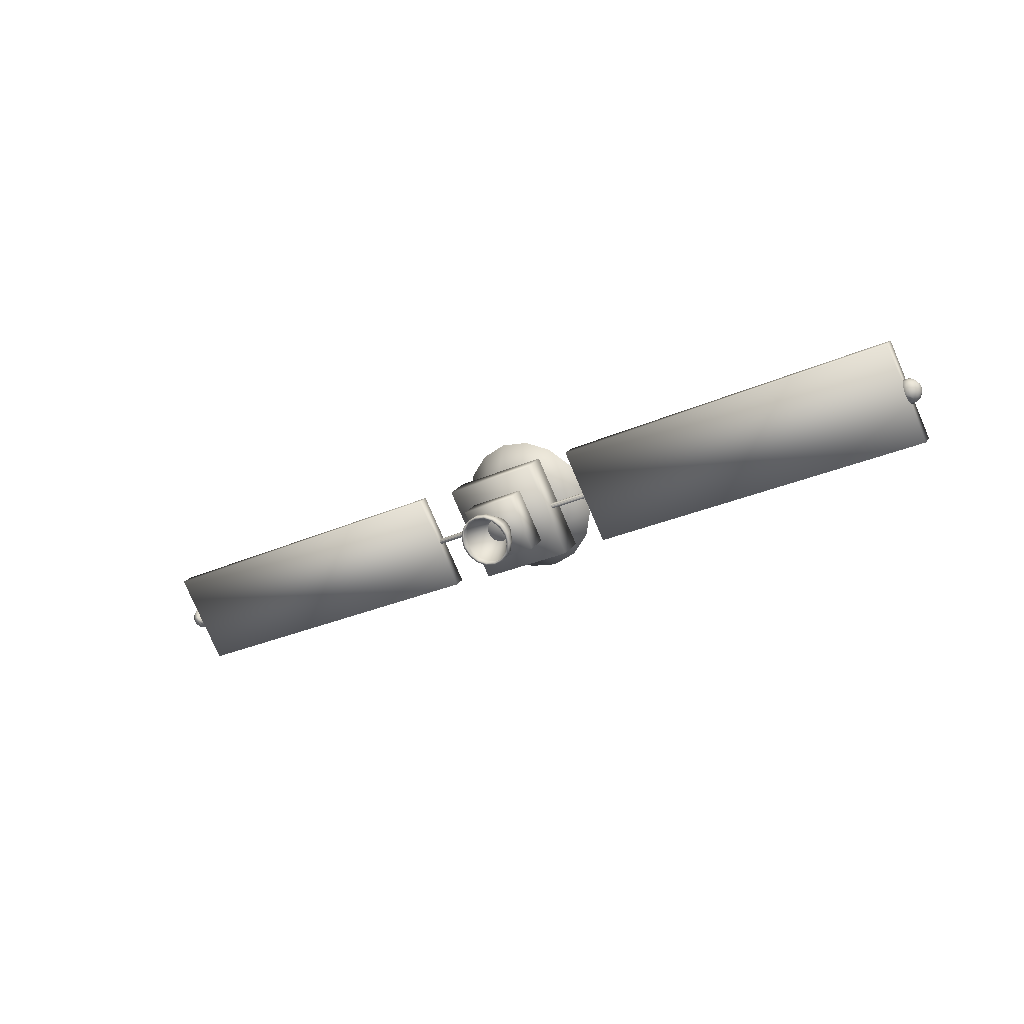
<metadata>
{"format":"obj","ext":"obj","renderer":"f3d","projection":"perspective","resolution":1024,"background":"white","views":[{"elev":-23.8,"azim":47.9,"up":"+Z"}]}
</metadata>
<code>
o satellite_sep6_default2
v 0.9548 -0.1492 0.3312
v 4.328 0.5985 0.4424
v 4.305 0.6911 0.5242
v 0.9316 -0.05662 0.4129
v 0.842 0.4686 -0.4009
v 4.215 1.216 -0.2897
v 0.8188 0.5612 -0.3192
v 4.192 1.309 -0.2079
v -4.212 -1.295 0.1607
v -0.8389 -0.5468 0.272
v -0.8621 -0.4542 0.3537
v -4.235 -1.202 0.2424
v -4.325 -0.6768 -0.5714
v -0.9517 0.07097 -0.4601
v -4.348 -0.5841 -0.4897
v -0.9749 0.1636 -0.3784
v 4.379 0.945 0.09161
v 4.361 0.9109 0.0656
v 4.356 0.9363 0.04527
v 4.376 0.9588 0.08061
v 4.379 0.9806 0.1216
v 4.38 0.9364 0.1071
v 4.363 0.8949 0.09429
v 4.38 0.9342 0.1248
v 4.363 0.8909 0.127
v 4.379 0.9388 0.142
v 4.36 0.8993 0.1587
v 4.376 0.9494 0.156
v 4.355 0.919 0.1845
v 4.372 0.9645 0.1647
v 4.348 0.9469 0.2007
v 4.368 0.9818 0.1668
v 4.341 0.9788 0.2046
v 4.365 0.9986 0.162
v 4.335 1.01 0.1957
v 4.362 1.012 0.151
v 4.33 1.035 0.1754
v 4.361 1.021 0.1355
v 4.327 1.051 0.1467
v 4.361 1.023 0.1178
v 4.327 1.055 0.114
v 4.362 1.019 0.1007
v 4.33 1.047 0.08231
v 4.365 1.008 0.08665
v 4.335 1.027 0.05643
v 4.369 0.9928 0.07792
v 4.342 0.9992 0.04031
v 4.373 0.9756 0.0758
v 4.349 0.9673 0.03639
v 4.328 0.8834 0.04753
v 4.321 0.9167 0.02097
v 4.331 0.8626 0.08502
v 4.331 0.8573 0.1277
v 4.327 0.8684 0.1691
v 4.32 0.8941 0.2029
v 4.312 0.9305 0.224
v 4.302 0.9722 0.2291
v 4.294 1.013 0.2175
v 4.287 1.046 0.1909
v 4.284 1.067 0.1535
v 4.284 1.072 0.1108
v 4.288 1.061 0.06936
v 4.295 1.035 0.03555
v 4.303 0.9988 0.01448
v 4.313 0.9572 0.009359
v 4.285 0.8669 0.04016
v 4.278 0.9028 0.0114
v 4.289 0.8443 0.08073
v 4.288 0.8386 0.1269
v 4.284 0.8505 0.1718
v 4.277 0.8784 0.2083
v 4.267 0.9178 0.2311
v 4.257 0.9629 0.2367
v 4.248 1.007 0.2241
v 4.241 1.043 0.1954
v 4.237 1.065 0.1548
v 4.237 1.071 0.1086
v 4.242 1.059 0.06378
v 4.249 1.031 0.02718
v 4.258 0.9918 0.004378
v 4.269 0.9467 -0.001164
v 4.071 0.8905 0.09304
v 4.07 0.8988 0.08643
v 4.068 0.9089 0.08355
v 4.065 0.9192 0.08482
v 4.063 0.9283 0.09006
v 4.061 0.9347 0.09847
v 4.06 0.9374 0.1088
v 4.06 0.9361 0.1194
v 4.061 0.9309 0.1287
v 4.063 0.9227 0.1353
v 4.065 0.9126 0.1382
v 4.067 0.9022 0.1369
v 4.069 0.8932 0.1317
v 4.071 0.8868 0.1233
v 4.072 0.884 0.113
v 4.072 0.8853 0.1024
v -4.048 -0.9093 -0.1748
v -4.05 -0.901 -0.1814
v -4.047 -0.9144 -0.1655
v -4.047 -0.9158 -0.1549
v -4.048 -0.913 -0.1446
v -4.05 -0.9066 -0.1362
v -4.052 -0.8975 -0.131
v -4.055 -0.8872 -0.1297
v -4.057 -0.8771 -0.1326
v -4.058 -0.8689 -0.1392
v -4.059 -0.8637 -0.1485
v -4.059 -0.8624 -0.1591
v -4.058 -0.8651 -0.1694
v -4.057 -0.8715 -0.1778
v -4.054 -0.8806 -0.1831
v -4.052 -0.8909 -0.1843
v -0.1297 0.6742 0.5577
v -0.1332 0.6809 0.5491
v -0.1405 0.6856 0.5417
v -0.1505 0.6876 0.5366
v -0.1617 0.6866 0.5345
v -0.1724 0.6828 0.5358
v -0.1809 0.6766 0.5404
v -0.186 0.6692 0.5474
v -0.1869 0.6615 0.5558
v -0.1834 0.6548 0.5644
v -0.1761 0.6501 0.5718
v -0.1661 0.6481 0.5769
v -0.1549 0.6491 0.579
v -0.1442 0.6529 0.5777
v -0.1357 0.6591 0.5731
v -0.1306 0.6665 0.5661
v 0.01305 0.1049 0.0553
v 0.009559 0.1116 0.04672
v 0.01218 0.09725 0.06374
v 0.007094 0.08979 0.07075
v -0.001439 0.08367 0.07527
v -0.01212 0.07981 0.0766
v -0.02332 0.07882 0.07455
v -0.03334 0.08083 0.06942
v -0.04065 0.08554 0.062
v -0.04414 0.09224 0.05342
v -0.04327 0.09991 0.04498
v -0.03819 0.1074 0.03797
v -0.02965 0.1135 0.03345
v -0.01897 0.1173 0.03212
v -0.00777 0.1183 0.03417
v 0.002249 0.1163 0.0393
v 0.606 0.4509 0.2559
v 0.3365 0.2269 0.1084
v 0.2921 0.3121 -0.00087
v 0.5239 0.6085 0.05408
v 0.5905 0.4618 0.2675
v 0.5706 0.2848 0.4625
v 0.5856 0.2707 0.4544
v 0.3254 0.1293 0.2158
v 0.4531 0.1124 0.6244
v 0.466 0.09514 0.6193
v 0.2607 0.03431 0.305
v 0.2559 -0.02907 0.7287
v 0.2653 -0.0489 0.7255
v 0.1521 -0.04365 0.3625
v 0.00922 -0.1181 0.7595
v 0.01406 -0.1395 0.7568
v 0.01613 -0.0927 0.3795
v -0.2496 -0.1411 0.712
v -0.2494 -0.163 0.7085
v -0.1265 -0.1054 0.3533
v -0.481 -0.09464 0.5936
v -0.4851 -0.1157 0.5879
v -0.254 -0.07978 0.288
v -0.6498 0.01427 0.4222
v -0.657 -0.004774 0.4134
v -0.347 -0.01977 0.1936
v -0.7304 0.169 0.2239
v -0.739 0.1528 0.2116
v -0.3914 0.06551 0.08436
v -0.7104 0.3461 0.029
v -0.7187 0.3331 0.01309
v -0.3804 0.1631 -0.02306
v -0.5929 0.5185 -0.1329
v -0.599 0.5086 -0.1518
v -0.3157 0.2581 -0.1123
v -0.3958 0.6599 -0.2372
v -0.3983 0.6526 -0.258
v -0.2071 0.336 -0.1698
v -0.1491 0.749 -0.268
v -0.1471 0.7433 -0.2893
v -0.0711 0.3851 -0.1867
v 0.1097 0.772 -0.2206
v 0.1164 0.7667 -0.241
v 0.0715 0.3978 -0.1606
v 0.3411 0.7255 -0.1021
v 0.352 0.7194 -0.1204
v 0.199 0.3721 -0.09531
v 0.51 0.6166 0.06926
v -0.01377 0.09151 0.04813
v 0.324 0.2402 0.1215
v 0.3132 0.1449 0.2264
v 0.25 0.05222 0.3135
v 0.144 -0.02388 0.3696
v 0.01127 -0.07176 0.3862
v -0.1279 -0.08415 0.3606
v -0.2524 -0.05915 0.2969
v -0.3432 -0.000565 0.2047
v -0.3866 0.08268 0.0981
v -0.3758 0.1779 -0.006755
v -0.3126 0.2706 -0.09386
v -0.2066 0.3467 -0.15
v -0.07388 0.3946 -0.1665
v 0.06531 0.407 -0.141
v 0.1898 0.382 -0.07729
v 0.2806 0.3234 0.0149
v -0.01792 0.1081 0.06273
v -0.383 -0.5009 0.2405
v 0.5582 -0.2923 0.2716
v 0.5087 -0.09522 0.4455
v -0.4325 -0.3038 0.4144
v -0.4958 0.1169 -0.4916
v 0.4454 0.3255 -0.4605
v -0.5452 0.3139 -0.3177
v 0.396 0.5226 -0.2866
v -4.384 -0.9975 -0.1975
v -4.352 -1.02 -0.2219
v -4.349 -1.036 -0.1932
v -4.383 -1.006 -0.182
v -4.402 -0.9658 -0.1681
v -4.387 -0.9837 -0.2085
v -4.35 -1.04 -0.1605
v -4.383 -1.008 -0.1643
v -4.353 -1.032 -0.1288
v -4.385 -1.004 -0.1471
v -4.358 -1.012 -0.1029
v -4.388 -0.9931 -0.1331
v -4.364 -0.9844 -0.0868
v -4.391 -0.978 -0.1244
v -4.372 -0.9525 -0.08288
v -4.395 -0.9607 -0.1223
v -4.378 -0.9215 -0.09177
v -4.399 -0.9439 -0.1271
v -4.383 -0.8961 -0.1121
v -4.401 -0.9302 -0.1381
v -4.386 -0.8801 -0.1408
v -4.403 -0.9216 -0.1536
v -4.386 -0.8761 -0.1735
v -4.403 -0.9194 -0.1713
v -4.383 -0.8845 -0.2052
v -4.401 -0.9239 -0.1885
v -4.377 -0.9042 -0.231
v -4.398 -0.9346 -0.2025
v -4.371 -0.9321 -0.2472
v -4.395 -0.9497 -0.2112
v -4.364 -0.964 -0.2511
v -4.391 -0.967 -0.2133
v -4.357 -0.995 -0.2422
v -4.309 -1.031 -0.2374
v -4.306 -1.052 -0.1999
v -4.306 -1.057 -0.1573
v -4.31 -1.046 -0.1159
v -4.317 -1.02 -0.08204
v -4.326 -0.984 -0.06098
v -4.335 -0.9424 -0.05586
v -4.344 -0.9018 -0.06746
v -4.35 -0.8686 -0.09403
v -4.354 -0.8478 -0.1315
v -4.353 -0.8425 -0.1742
v -4.35 -0.8535 -0.2156
v -4.343 -0.8793 -0.2494
v -4.334 -0.9157 -0.2705
v -4.325 -0.9574 -0.2756
v -4.316 -0.9979 -0.264
v -4.263 -1.028 -0.2419
v -4.26 -1.05 -0.2013
v -4.26 -1.056 -0.1551
v -4.264 -1.044 -0.1103
v -4.271 -1.016 -0.07368
v -4.281 -0.977 -0.05087
v -4.291 -0.9319 -0.04533
v -4.3 -0.888 -0.0579
v -4.307 -0.8521 -0.08665
v -4.311 -0.8295 -0.1272
v -4.311 -0.8238 -0.1734
v -4.307 -0.8357 -0.2182
v -4.299 -0.8636 -0.2548
v -4.29 -0.903 -0.2776
v -4.28 -0.9481 -0.2832
v -4.27 -0.992 -0.2706
v 0.3732 -0.3744 -0.4047
v 0.01903 -0.0393 -0.06732
v 0.3655 -0.443 -0.3291
v 0.3861 -0.4257 -0.45
v 0.3549 -0.3657 -0.5268
v 0.342 -0.3144 -0.4815
v 0.32 -0.5098 -0.2664
v 0.3784 -0.4943 -0.3744
v 0.2436 -0.5646 -0.226
v 0.3328 -0.5611 -0.3116
v 0.148 -0.5991 -0.214
v 0.2564 -0.616 -0.2712
v 0.04768 -0.6081 -0.2324
v 0.1608 -0.6505 -0.2593
v -0.042 -0.5901 -0.2783
v 0.06055 -0.6594 -0.2777
v -0.1074 -0.5478 -0.3447
v -0.02914 -0.6414 -0.3236
v -0.1387 -0.4879 -0.4216
v -0.09457 -0.5992 -0.39
v -0.1309 -0.4193 -0.4971
v -0.1258 -0.5392 -0.4668
v -0.08538 -0.3525 -0.5599
v -0.118 -0.4706 -0.5424
v -0.00899 -0.2976 -0.6003
v -0.07251 -0.4038 -0.6051
v 0.08662 -0.2631 -0.6122
v 0.003877 -0.3489 -0.6456
v 0.1869 -0.2542 -0.5938
v 0.09949 -0.3144 -0.6575
v 0.2766 -0.2722 -0.5479
v 0.1998 -0.3055 -0.6391
v 0.2895 -0.3235 -0.5932
v 0.3621 -0.431 -0.4507
v 0.3338 -0.3767 -0.5204
v 0.355 -0.4932 -0.3823
v 0.3138 -0.5537 -0.3254
v 0.2446 -0.6034 -0.2888
v 0.158 -0.6347 -0.278
v 0.06709 -0.6427 -0.2947
v -0.01416 -0.6264 -0.3363
v -0.07344 -0.5882 -0.3964
v -0.1017 -0.5338 -0.466
v -0.09471 -0.4717 -0.5345
v -0.05346 -0.4112 -0.5913
v 0.01575 -0.3615 -0.628
v 0.1024 -0.3302 -0.6388
v 0.1932 -0.3222 -0.6221
v 0.2745 -0.3385 -0.5805
v 0.3502 -0.3838 -0.4091
v 0.02929 -0.08022 -0.1034
v 0.3219 -0.3295 -0.4787
v 0.3432 -0.446 -0.3406
v 0.3019 -0.5065 -0.2838
v 0.2327 -0.5562 -0.2472
v 0.1461 -0.5874 -0.2363
v 0.05525 -0.5955 -0.253
v -0.026 -0.5792 -0.2946
v -0.08529 -0.541 -0.3548
v -0.1136 -0.4866 -0.4244
v -0.1066 -0.4245 -0.4928
v -0.0653 -0.3639 -0.5497
v 0.003905 -0.3143 -0.5863
v 0.09053 -0.283 -0.5971
v 0.1814 -0.2749 -0.5804
v 0.2626 -0.2912 -0.5389
v -0.1092 0.7137 0.5878
v -0.1162 0.7271 0.5706
v -0.1309 0.7366 0.5557
v -0.151 0.7406 0.5454
v -0.1735 0.7386 0.5413
v -0.1949 0.7309 0.5439
v -0.2121 0.7186 0.553
v -0.2223 0.7036 0.5671
v -0.224 0.6882 0.584
v -0.217 0.6747 0.6013
v -0.2023 0.6653 0.6162
v -0.1822 0.6612 0.6265
v -0.1597 0.6632 0.6306
v -0.1383 0.671 0.6279
v -0.1211 0.6833 0.6188
v -0.1109 0.6983 0.6048
v -0.08092 0.6009 0.4884
v -0.08792 0.6144 0.4711
v -0.08266 0.5855 0.5053
v -0.09287 0.5706 0.5194
v -0.11 0.5583 0.5284
v -0.1315 0.5505 0.5311
v -0.1539 0.5485 0.527
v -0.1741 0.5526 0.5167
v -0.1887 0.562 0.5018
v -0.1957 0.5755 0.4846
v -0.194 0.5909 0.4676
v -0.1838 0.6059 0.4535
v -0.1667 0.6182 0.4445
v -0.1452 0.6259 0.4418
v -0.1227 0.6279 0.4459
v -0.1026 0.6239 0.4562
v -0.1677 -0.4967 -0.0547
v 0.3801 -0.3752 -0.03662
v 0.3307 -0.1782 0.1373
v -0.2171 -0.2996 0.1192
v -0.2333 -0.1371 -0.4808
v 0.3145 -0.01567 -0.4627
v -0.2827 0.05996 -0.3069
v 0.2651 0.1814 -0.2888
f 2 4 1
f 5 2 1
f 4 5 1
f 3 7 4
f 6 3 2
f 7 6 5
f 10 12 9
f 9 14 10
f 12 13 9
f 11 15 12
f 10 16 11
f 15 14 13
f 17 19 20
f 17 21 22
f 22 18 17
f 22 21 24
f 24 23 22
f 24 21 26
f 26 25 24
f 26 21 28
f 29 26 28
f 28 21 30
f 31 28 30
f 30 21 32
f 32 31 30
f 32 21 34
f 34 33 32
f 34 21 36
f 37 34 36
f 36 21 38
f 38 37 36
f 38 21 40
f 40 39 38
f 40 21 42
f 43 40 42
f 42 21 44
f 44 43 42
f 44 21 46
f 47 44 46
f 46 21 48
f 49 46 48
f 48 21 20
f 20 49 48
f 20 21 17
f 50 19 18
f 52 18 23
f 25 52 23
f 54 25 27
f 55 27 29
f 56 29 31
f 33 56 31
f 35 57 33
f 59 35 37
f 60 37 39
f 61 39 41
f 62 41 43
f 45 62 43
f 47 63 45
f 65 47 49
f 51 49 19
f 66 51 50
f 68 50 52
f 69 52 53
f 54 69 53
f 71 54 55
f 56 71 55
f 73 56 57
f 58 73 57
f 59 74 58
f 76 59 60
f 77 60 61
f 78 61 62
f 79 62 63
f 64 79 63
f 81 64 65
f 67 65 51
f 75 79 71
f 89 93 97
f 82 99 83
f 100 82 97
f 101 97 96
f 95 101 96
f 103 95 94
f 93 103 94
f 105 93 92
f 91 105 92
f 90 106 91
f 108 90 89
f 88 108 89
f 87 109 88
f 86 110 87
f 112 86 85
f 84 112 85
f 83 113 84
f 107 111 98
f 121 127 129
f 114 131 115
f 132 114 129
f 133 129 128
f 127 133 128
f 135 127 126
f 125 135 126
f 137 125 124
f 138 124 123
f 139 123 122
f 121 139 122
f 120 140 121
f 119 141 120
f 143 119 118
f 117 143 118
f 145 117 116
f 115 145 116
f 139 143 130
f 146 148 149
f 150 152 146
f 153 146 152
f 151 155 152
f 156 152 155
f 155 157 158
f 159 155 158
f 157 161 158
f 161 159 158
f 160 164 161
f 165 161 164
f 163 167 164
f 168 164 167
f 166 170 167
f 171 167 170
f 169 173 170
f 174 170 173
f 173 175 176
f 177 173 176
f 175 179 176
f 180 176 179
f 179 181 182
f 183 179 182
f 181 185 182
f 186 182 185
f 184 188 185
f 188 186 185
f 188 190 191
f 192 188 191
f 191 193 149
f 149 192 191
f 193 146 149
f 147 194 148
f 153 194 147
f 156 194 153
f 159 194 156
f 162 194 159
f 165 194 162
f 168 194 165
f 171 194 168
f 174 194 171
f 177 194 174
f 180 194 177
f 183 194 180
f 186 194 183
f 189 194 186
f 192 194 189
f 148 194 192
f 195 151 150
f 151 197 154
f 197 157 154
f 198 160 157
f 199 163 160
f 200 166 163
f 201 169 166
f 202 172 169
f 203 175 172
f 204 178 175
f 205 181 178
f 181 207 184
f 207 187 184
f 208 190 187
f 209 193 190
f 210 150 193
f 195 211 196
f 196 211 197
f 197 211 198
f 198 211 199
f 199 211 200
f 200 211 201
f 201 211 202
f 202 211 203
f 203 211 204
f 204 211 205
f 205 211 206
f 206 211 207
f 207 211 208
f 208 211 209
f 209 211 210
f 210 211 195
f 213 215 212
f 216 213 212
f 215 216 212
f 219 215 214
f 217 214 213
f 218 217 216
f 220 222 223
f 220 224 225
f 222 227 223
f 223 224 220
f 226 229 227
f 227 224 223
f 228 231 229
f 229 224 227
f 231 232 233
f 231 224 229
f 232 235 233
f 233 224 231
f 235 236 237
f 235 224 233
f 236 239 237
f 237 224 235
f 239 240 241
f 239 224 237
f 240 243 241
f 241 224 239
f 242 245 243
f 243 224 241
f 244 247 245
f 245 224 243
f 246 249 247
f 247 224 245
f 249 250 251
f 249 224 247
f 251 252 225
f 251 224 249
f 252 220 225
f 225 224 251
f 253 222 221
f 254 226 222
f 226 256 228
f 228 257 230
f 230 258 232
f 258 234 232
f 234 260 236
f 236 261 238
f 238 262 240
f 240 263 242
f 263 244 242
f 264 246 244
f 246 266 248
f 266 250 248
f 250 268 252
f 268 221 252
f 269 254 253
f 270 255 254
f 255 272 256
f 272 257 256
f 273 258 257
f 274 259 258
f 275 260 259
f 260 277 261
f 261 278 262
f 278 263 262
f 279 264 263
f 280 265 264
f 265 282 266
f 282 267 266
f 267 284 268
f 268 269 253
f 278 274 270
f 285 286 287
f 288 290 285
f 287 286 291
f 292 285 287
f 291 286 293
f 294 287 291
f 293 286 295
f 296 291 293
f 295 286 297
f 295 296 293
f 297 286 299
f 297 298 295
f 299 286 301
f 299 300 297
f 301 286 303
f 301 302 299
f 303 286 305
f 306 301 303
f 305 286 307
f 308 303 305
f 307 286 309
f 310 305 307
f 309 286 311
f 312 307 309
f 311 286 313
f 314 309 311
f 313 286 315
f 316 311 313
f 315 286 290
f 317 313 315
f 290 286 285
f 289 315 290
f 318 289 288
f 320 288 292
f 294 320 292
f 322 294 296
f 323 296 298
f 300 323 298
f 325 300 302
f 326 302 304
f 327 304 306
f 308 327 306
f 329 308 310
f 330 310 312
f 331 312 314
f 316 331 314
f 317 332 316
f 319 317 289
f 334 335 336
f 318 337 334
f 337 335 334
f 337 321 338
f 338 335 337
f 321 339 338
f 339 335 338
f 322 340 339
f 340 335 339
f 340 324 341
f 341 335 340
f 324 342 341
f 342 335 341
f 325 343 342
f 343 335 342
f 326 344 343
f 344 335 343
f 344 328 345
f 345 335 344
f 328 346 345
f 346 335 345
f 346 330 347
f 347 335 346
f 347 331 348
f 348 335 347
f 348 332 349
f 349 335 348
f 332 350 349
f 350 335 349
f 333 336 350
f 336 335 350
f 319 334 336
f 358 362 366
f 367 352 351
f 369 351 366
f 370 366 365
f 371 365 364
f 363 371 364
f 373 363 362
f 374 362 361
f 360 374 361
f 376 360 359
f 377 359 358
f 357 377 358
f 356 378 357
f 380 356 355
f 381 355 354
f 353 381 354
f 352 382 353
f 376 382 367
f 383 385 386
f 387 384 383
f 389 383 386
f 385 389 386
f 388 385 384
f 390 387 389
f 2 3 4
f 5 6 2
f 4 7 5
f 3 8 7
f 6 8 3
f 7 8 6
f 10 11 12
f 9 13 14
f 12 15 13
f 11 16 15
f 10 14 16
f 15 16 14
f 17 18 19
f 22 23 18
f 24 25 23
f 26 27 25
f 29 27 26
f 31 29 28
f 32 33 31
f 34 35 33
f 37 35 34
f 38 39 37
f 40 41 39
f 43 41 40
f 44 45 43
f 47 45 44
f 49 47 46
f 20 19 49
f 50 51 19
f 52 50 18
f 25 53 52
f 54 53 25
f 55 54 27
f 56 55 29
f 33 57 56
f 35 58 57
f 59 58 35
f 60 59 37
f 61 60 39
f 62 61 41
f 45 63 62
f 47 64 63
f 65 64 47
f 51 65 49
f 66 67 51
f 68 66 50
f 69 68 52
f 54 70 69
f 71 70 54
f 56 72 71
f 73 72 56
f 58 74 73
f 59 75 74
f 76 75 59
f 77 76 60
f 78 77 61
f 79 78 62
f 64 80 79
f 81 80 64
f 67 81 65
f 66 68 69
f 69 70 71
f 71 72 73
f 73 74 71
f 75 76 77
f 77 78 79
f 79 80 81
f 81 67 66
f 66 69 71
f 71 74 75
f 75 77 79
f 79 81 66
f 66 71 79
f 97 82 83
f 83 84 97
f 85 86 87
f 87 88 85
f 89 90 93
f 91 92 93
f 93 94 97
f 95 96 97
f 97 84 85
f 85 88 89
f 90 91 93
f 94 95 97
f 97 85 89
f 82 98 99
f 100 98 82
f 101 100 97
f 95 102 101
f 103 102 95
f 93 104 103
f 105 104 93
f 91 106 105
f 90 107 106
f 108 107 90
f 88 109 108
f 87 110 109
f 86 111 110
f 112 111 86
f 84 113 112
f 83 99 113
f 98 100 101
f 101 102 103
f 103 104 105
f 105 106 107
f 107 108 109
f 109 110 107
f 111 112 113
f 113 99 111
f 98 101 107
f 103 105 107
f 107 110 111
f 111 99 98
f 101 103 107
f 129 114 115
f 115 116 117
f 117 118 119
f 119 120 117
f 121 122 123
f 123 124 121
f 125 126 127
f 127 128 129
f 129 115 121
f 117 120 121
f 121 124 125
f 125 127 121
f 115 117 121
f 114 130 131
f 132 130 114
f 133 132 129
f 127 134 133
f 135 134 127
f 125 136 135
f 137 136 125
f 138 137 124
f 139 138 123
f 121 140 139
f 120 141 140
f 119 142 141
f 143 142 119
f 117 144 143
f 145 144 117
f 115 131 145
f 130 132 133
f 133 134 135
f 135 136 137
f 137 138 135
f 139 140 143
f 141 142 143
f 143 144 145
f 145 131 143
f 130 133 139
f 135 138 139
f 140 141 143
f 143 131 130
f 133 135 139
f 146 147 148
f 150 151 152
f 153 147 146
f 151 154 155
f 156 153 152
f 155 154 157
f 159 156 155
f 157 160 161
f 161 162 159
f 160 163 164
f 165 162 161
f 163 166 167
f 168 165 164
f 166 169 170
f 171 168 167
f 169 172 173
f 174 171 170
f 173 172 175
f 177 174 173
f 175 178 179
f 180 177 176
f 179 178 181
f 183 180 179
f 181 184 185
f 186 183 182
f 184 187 188
f 188 189 186
f 188 187 190
f 192 189 188
f 191 190 193
f 149 148 192
f 193 150 146
f 195 196 151
f 151 196 197
f 197 198 157
f 198 199 160
f 199 200 163
f 200 201 166
f 201 202 169
f 202 203 172
f 203 204 175
f 204 205 178
f 205 206 181
f 181 206 207
f 207 208 187
f 208 209 190
f 209 210 193
f 210 195 150
f 213 214 215
f 216 217 213
f 215 218 216
f 219 218 215
f 217 219 214
f 218 219 217
f 220 221 222
f 222 226 227
f 226 228 229
f 228 230 231
f 231 230 232
f 232 234 235
f 235 234 236
f 236 238 239
f 239 238 240
f 240 242 243
f 242 244 245
f 244 246 247
f 246 248 249
f 249 248 250
f 251 250 252
f 252 221 220
f 253 254 222
f 254 255 226
f 226 255 256
f 228 256 257
f 230 257 258
f 258 259 234
f 234 259 260
f 236 260 261
f 238 261 262
f 240 262 263
f 263 264 244
f 264 265 246
f 246 265 266
f 266 267 250
f 250 267 268
f 268 253 221
f 269 270 254
f 270 271 255
f 255 271 272
f 272 273 257
f 273 274 258
f 274 275 259
f 275 276 260
f 260 276 277
f 261 277 278
f 278 279 263
f 279 280 264
f 280 281 265
f 265 281 282
f 282 283 267
f 267 283 284
f 268 284 269
f 270 269 282
f 284 283 282
f 282 281 280
f 280 279 282
f 278 277 276
f 276 275 274
f 274 273 270
f 272 271 270
f 269 284 282
f 282 279 278
f 278 276 274
f 273 272 270
f 270 282 278
f 288 289 290
f 292 288 285
f 294 292 287
f 296 294 291
f 295 298 296
f 297 300 298
f 299 302 300
f 301 304 302
f 306 304 301
f 308 306 303
f 310 308 305
f 312 310 307
f 314 312 309
f 316 314 311
f 317 316 313
f 289 317 315
f 318 319 289
f 320 318 288
f 294 321 320
f 322 321 294
f 323 322 296
f 300 324 323
f 325 324 300
f 326 325 302
f 327 326 304
f 308 328 327
f 329 328 308
f 330 329 310
f 331 330 312
f 316 332 331
f 317 333 332
f 319 333 317
f 318 320 337
f 337 320 321
f 321 322 339
f 322 323 340
f 340 323 324
f 324 325 342
f 325 326 343
f 326 327 344
f 344 327 328
f 328 329 346
f 346 329 330
f 347 330 331
f 348 331 332
f 332 333 350
f 333 319 336
f 319 318 334
f 366 351 352
f 352 353 366
f 354 355 356
f 356 357 354
f 358 359 360
f 360 361 362
f 362 363 364
f 364 365 366
f 366 353 354
f 354 357 358
f 358 360 362
f 362 364 366
f 366 354 358
f 367 368 352
f 369 367 351
f 370 369 366
f 371 370 365
f 363 372 371
f 373 372 363
f 374 373 362
f 360 375 374
f 376 375 360
f 377 376 359
f 357 378 377
f 356 379 378
f 380 379 356
f 381 380 355
f 353 382 381
f 352 368 382
f 367 369 372
f 370 371 372
f 372 373 376
f 374 375 376
f 376 377 378
f 378 379 376
f 380 381 382
f 382 368 367
f 369 370 372
f 373 374 376
f 376 379 380
f 380 382 376
f 367 372 376
f 383 384 385
f 387 388 384
f 389 387 383
f 385 390 389
f 388 390 385
f 390 388 387

</code>
